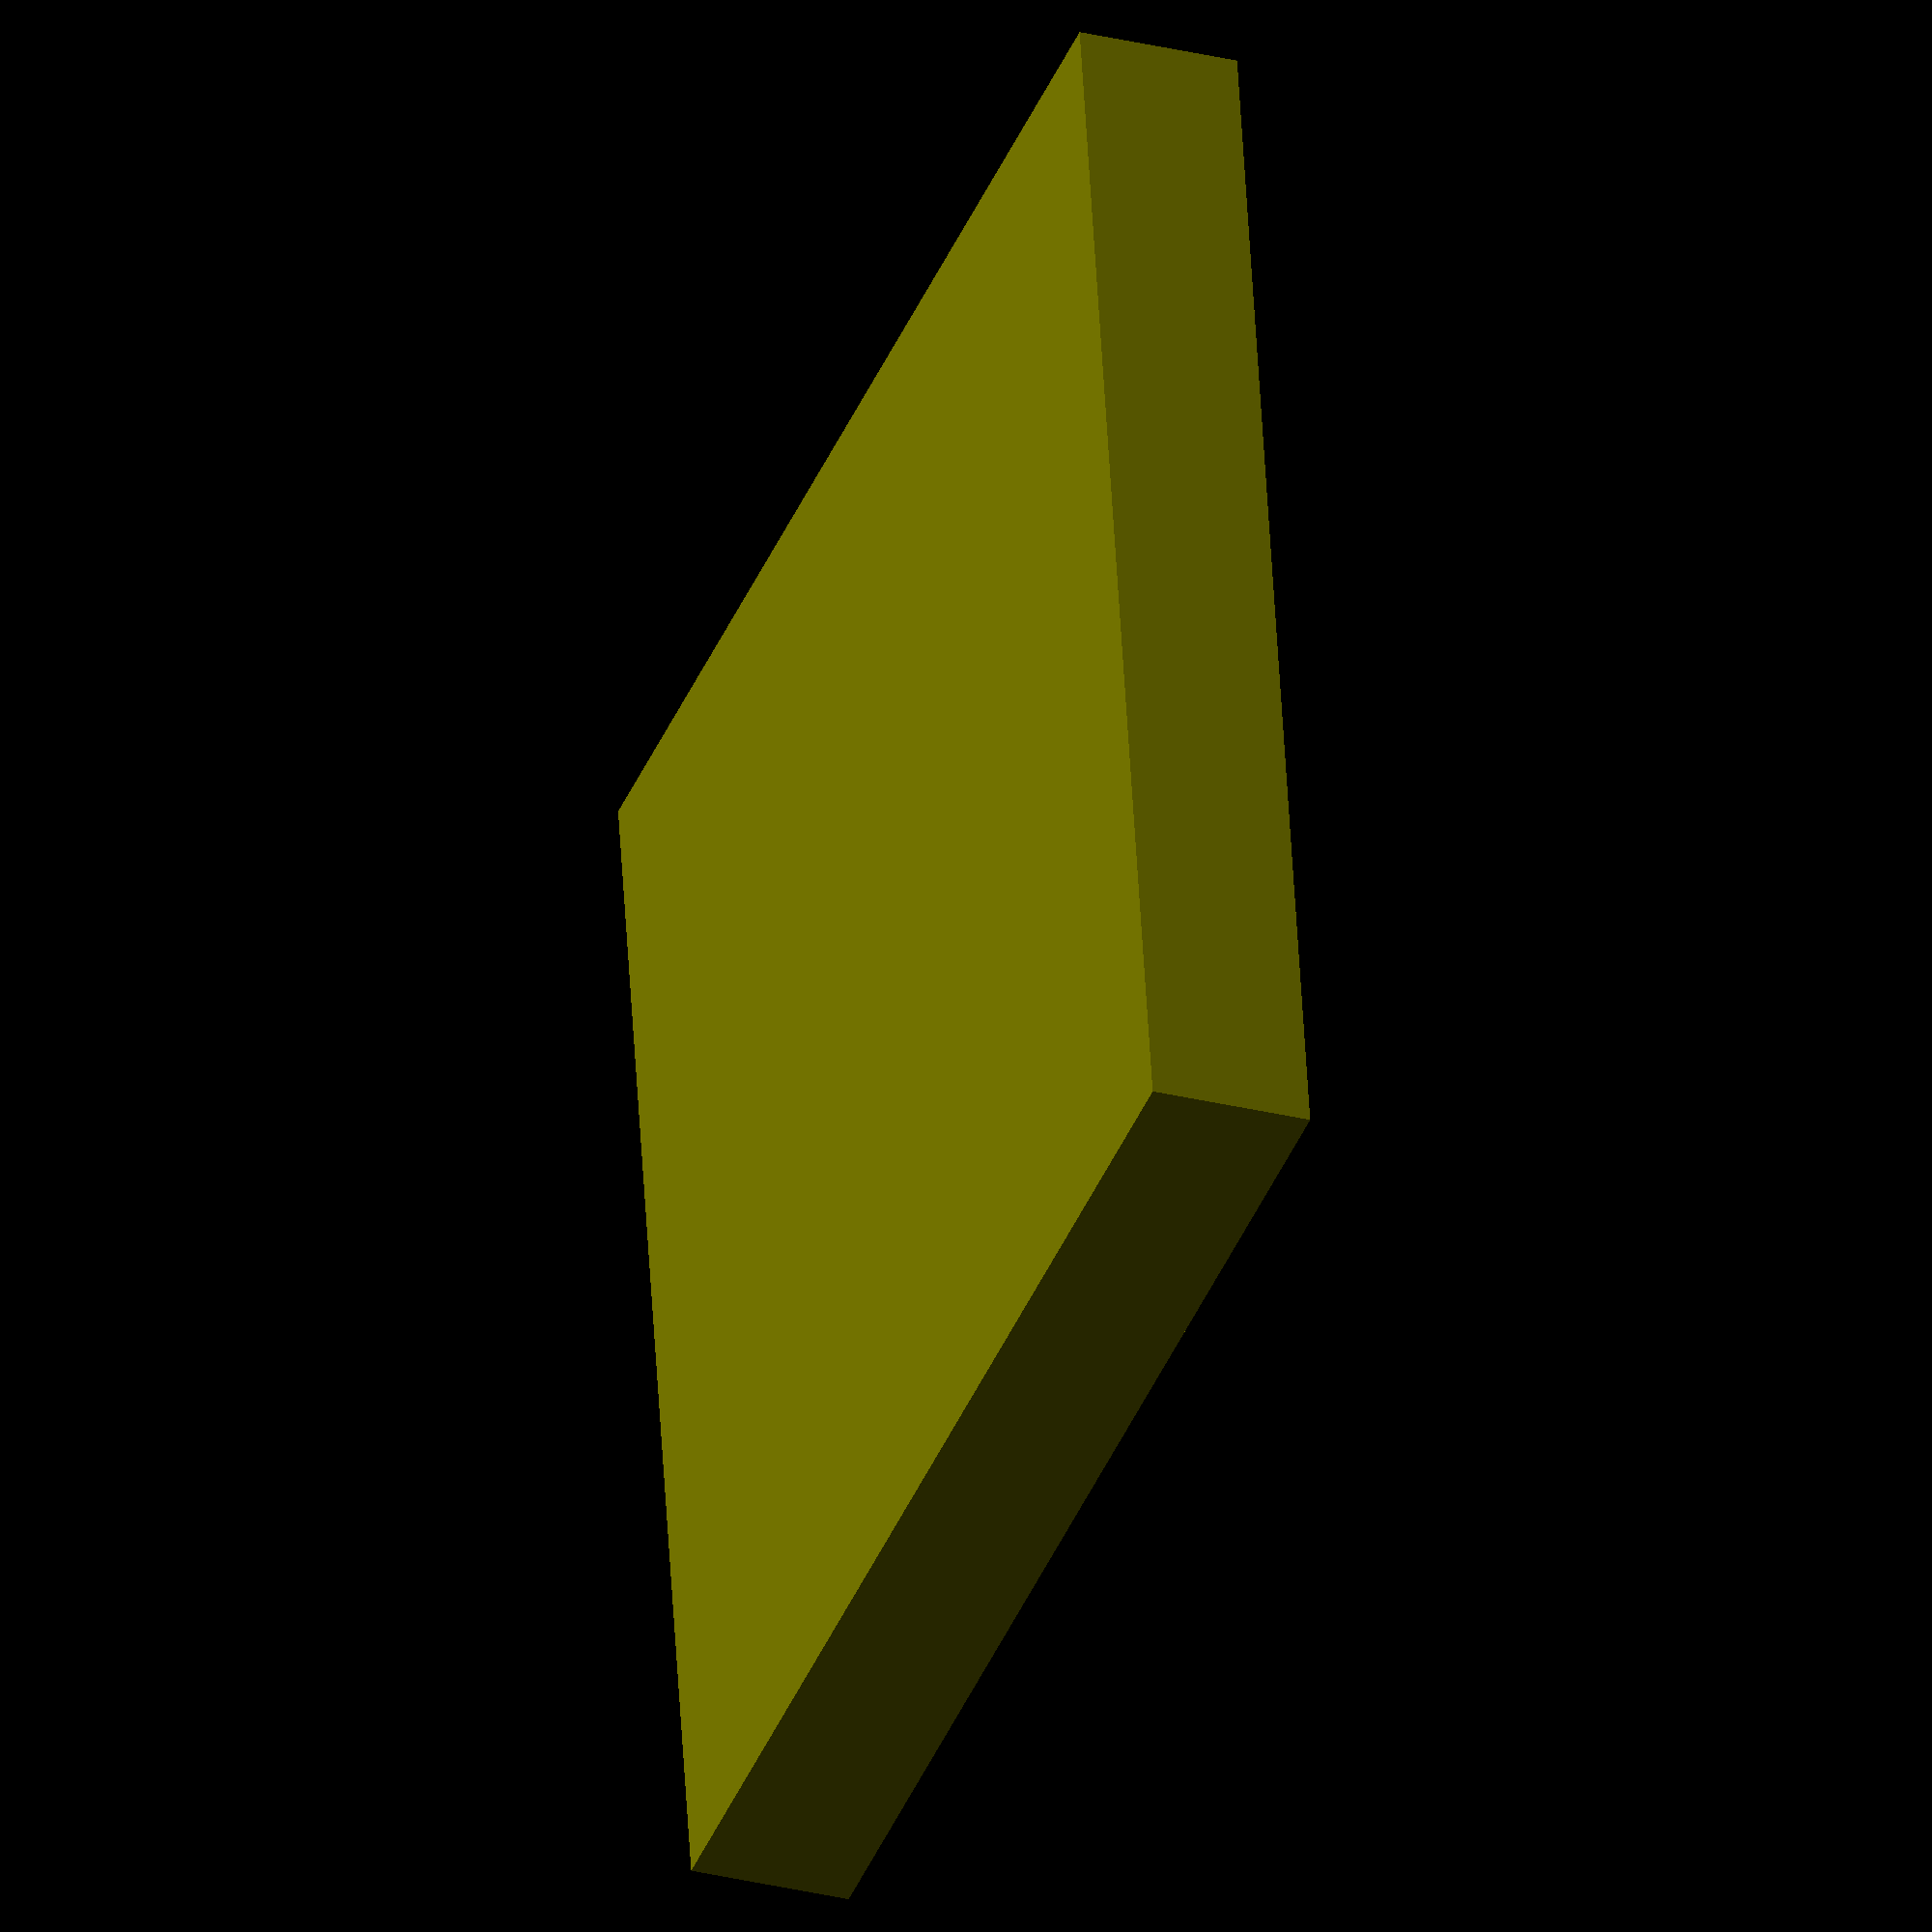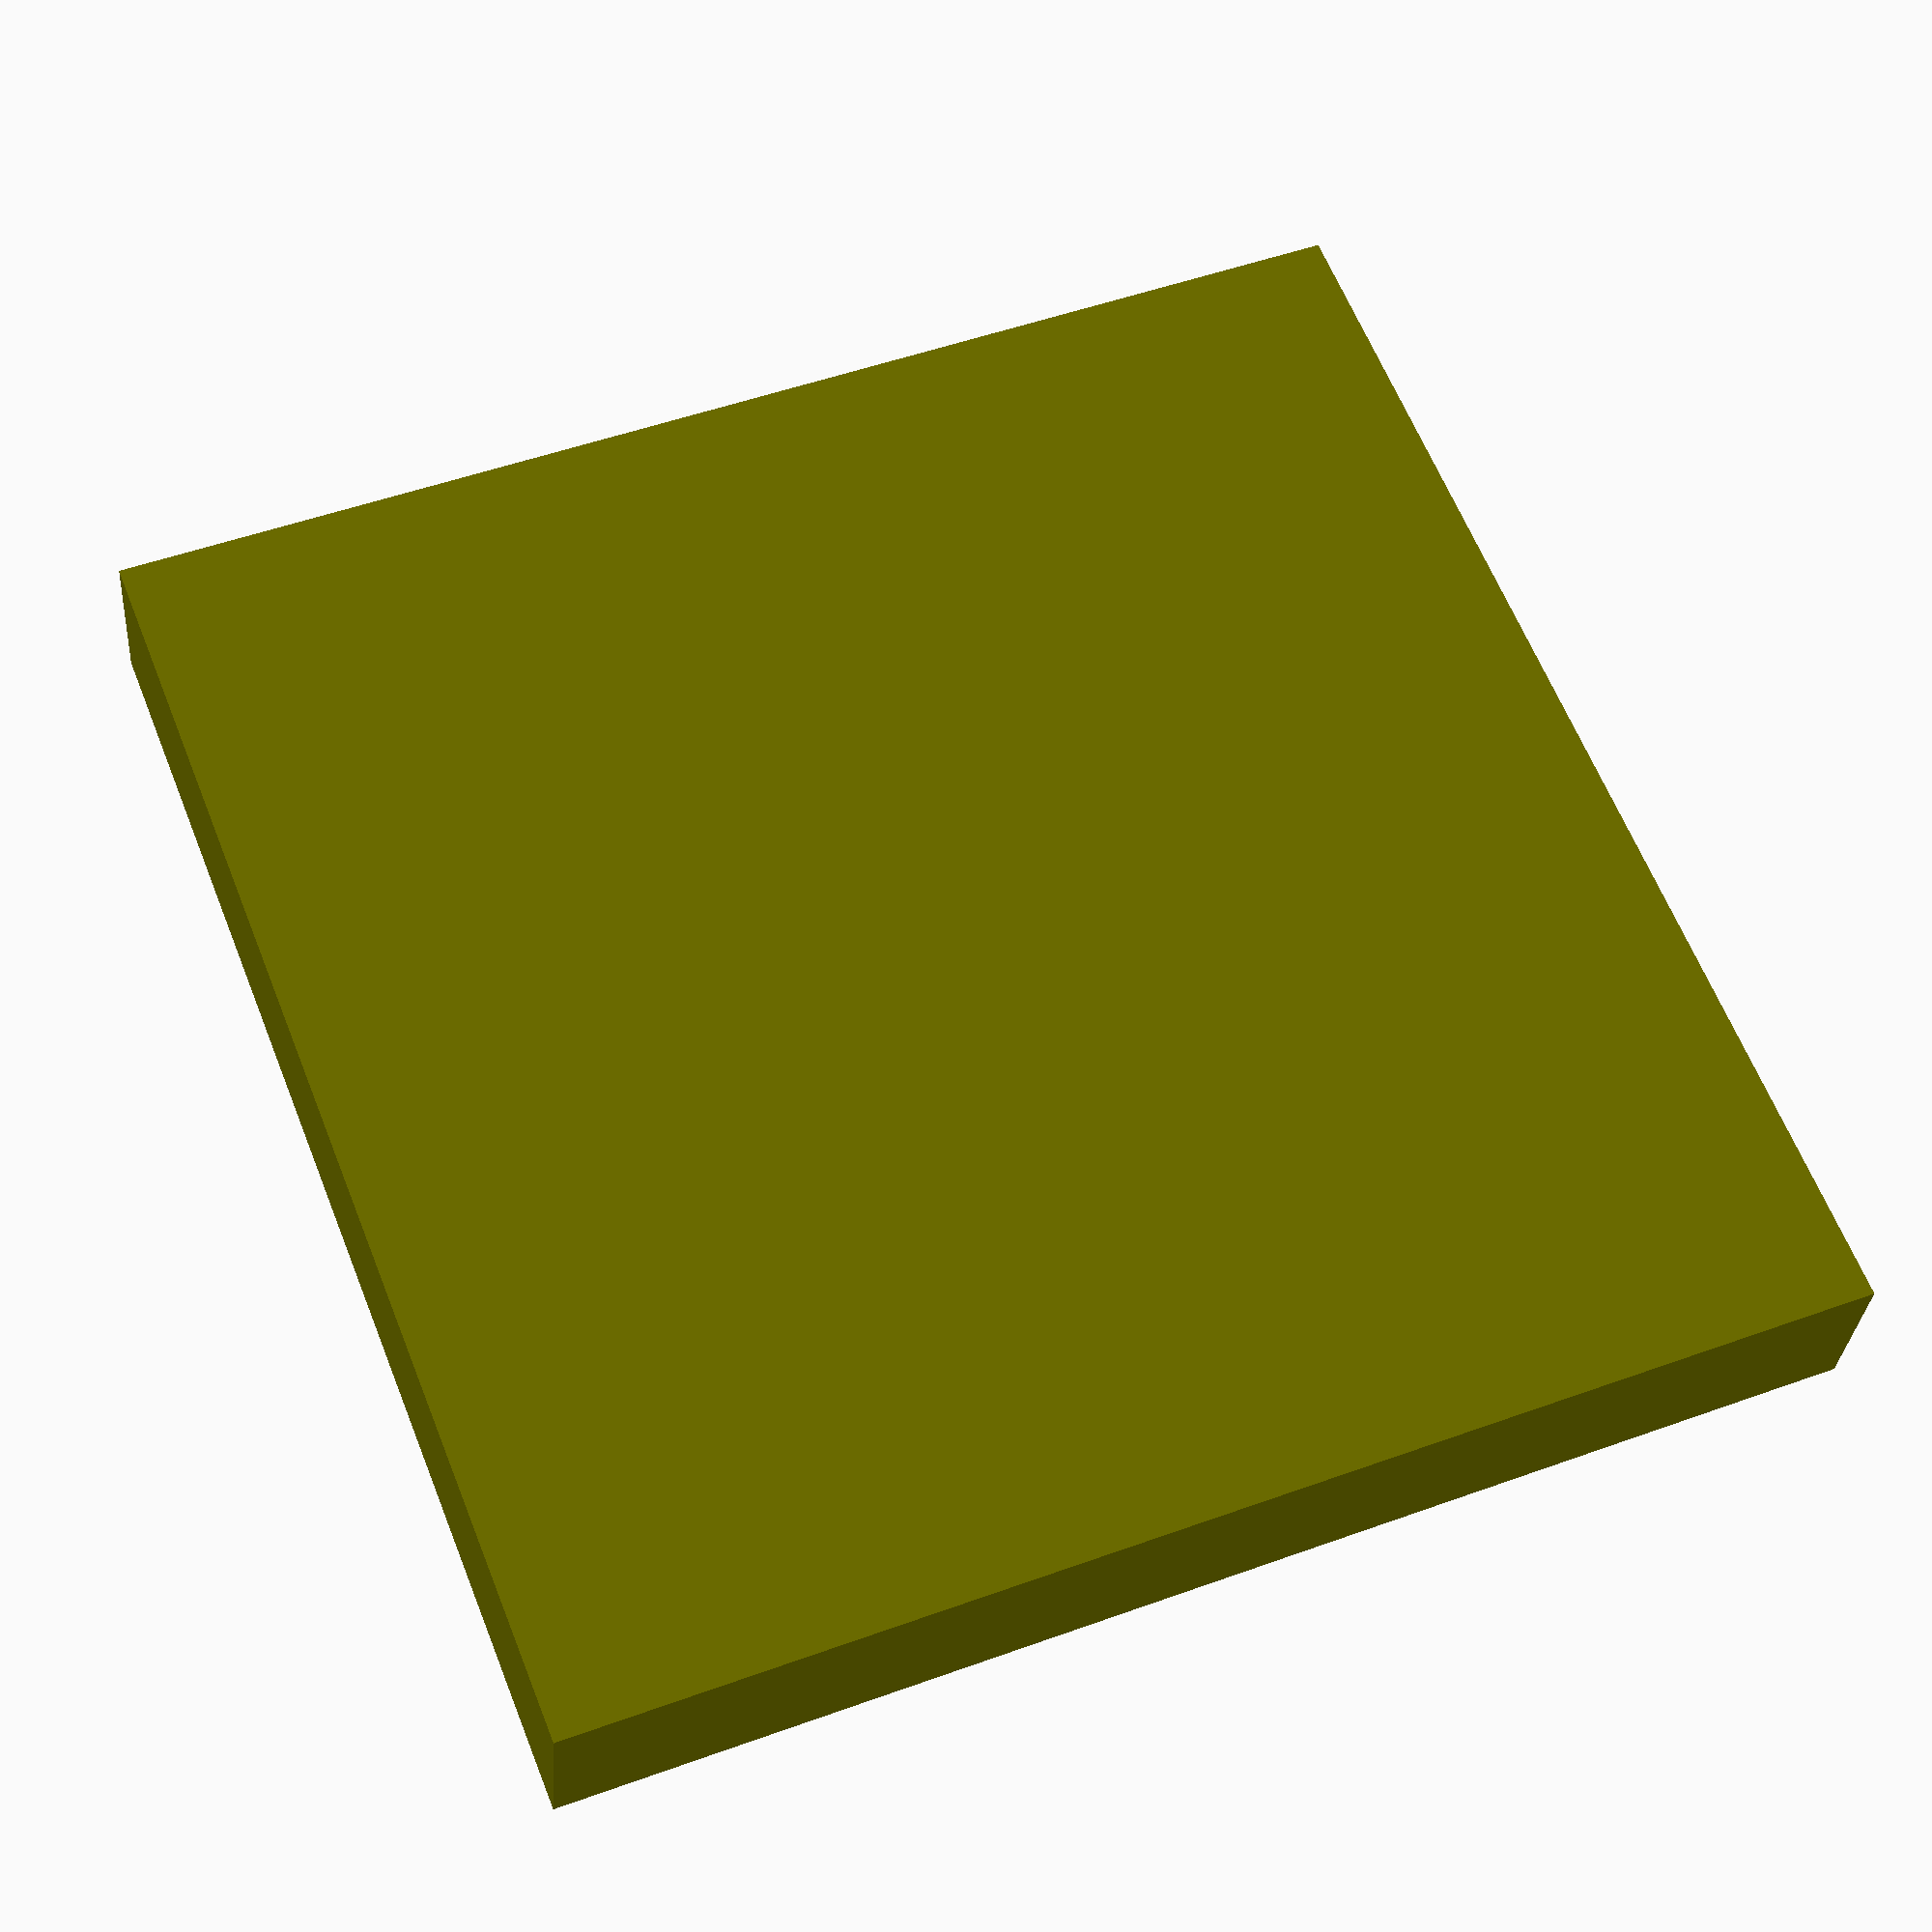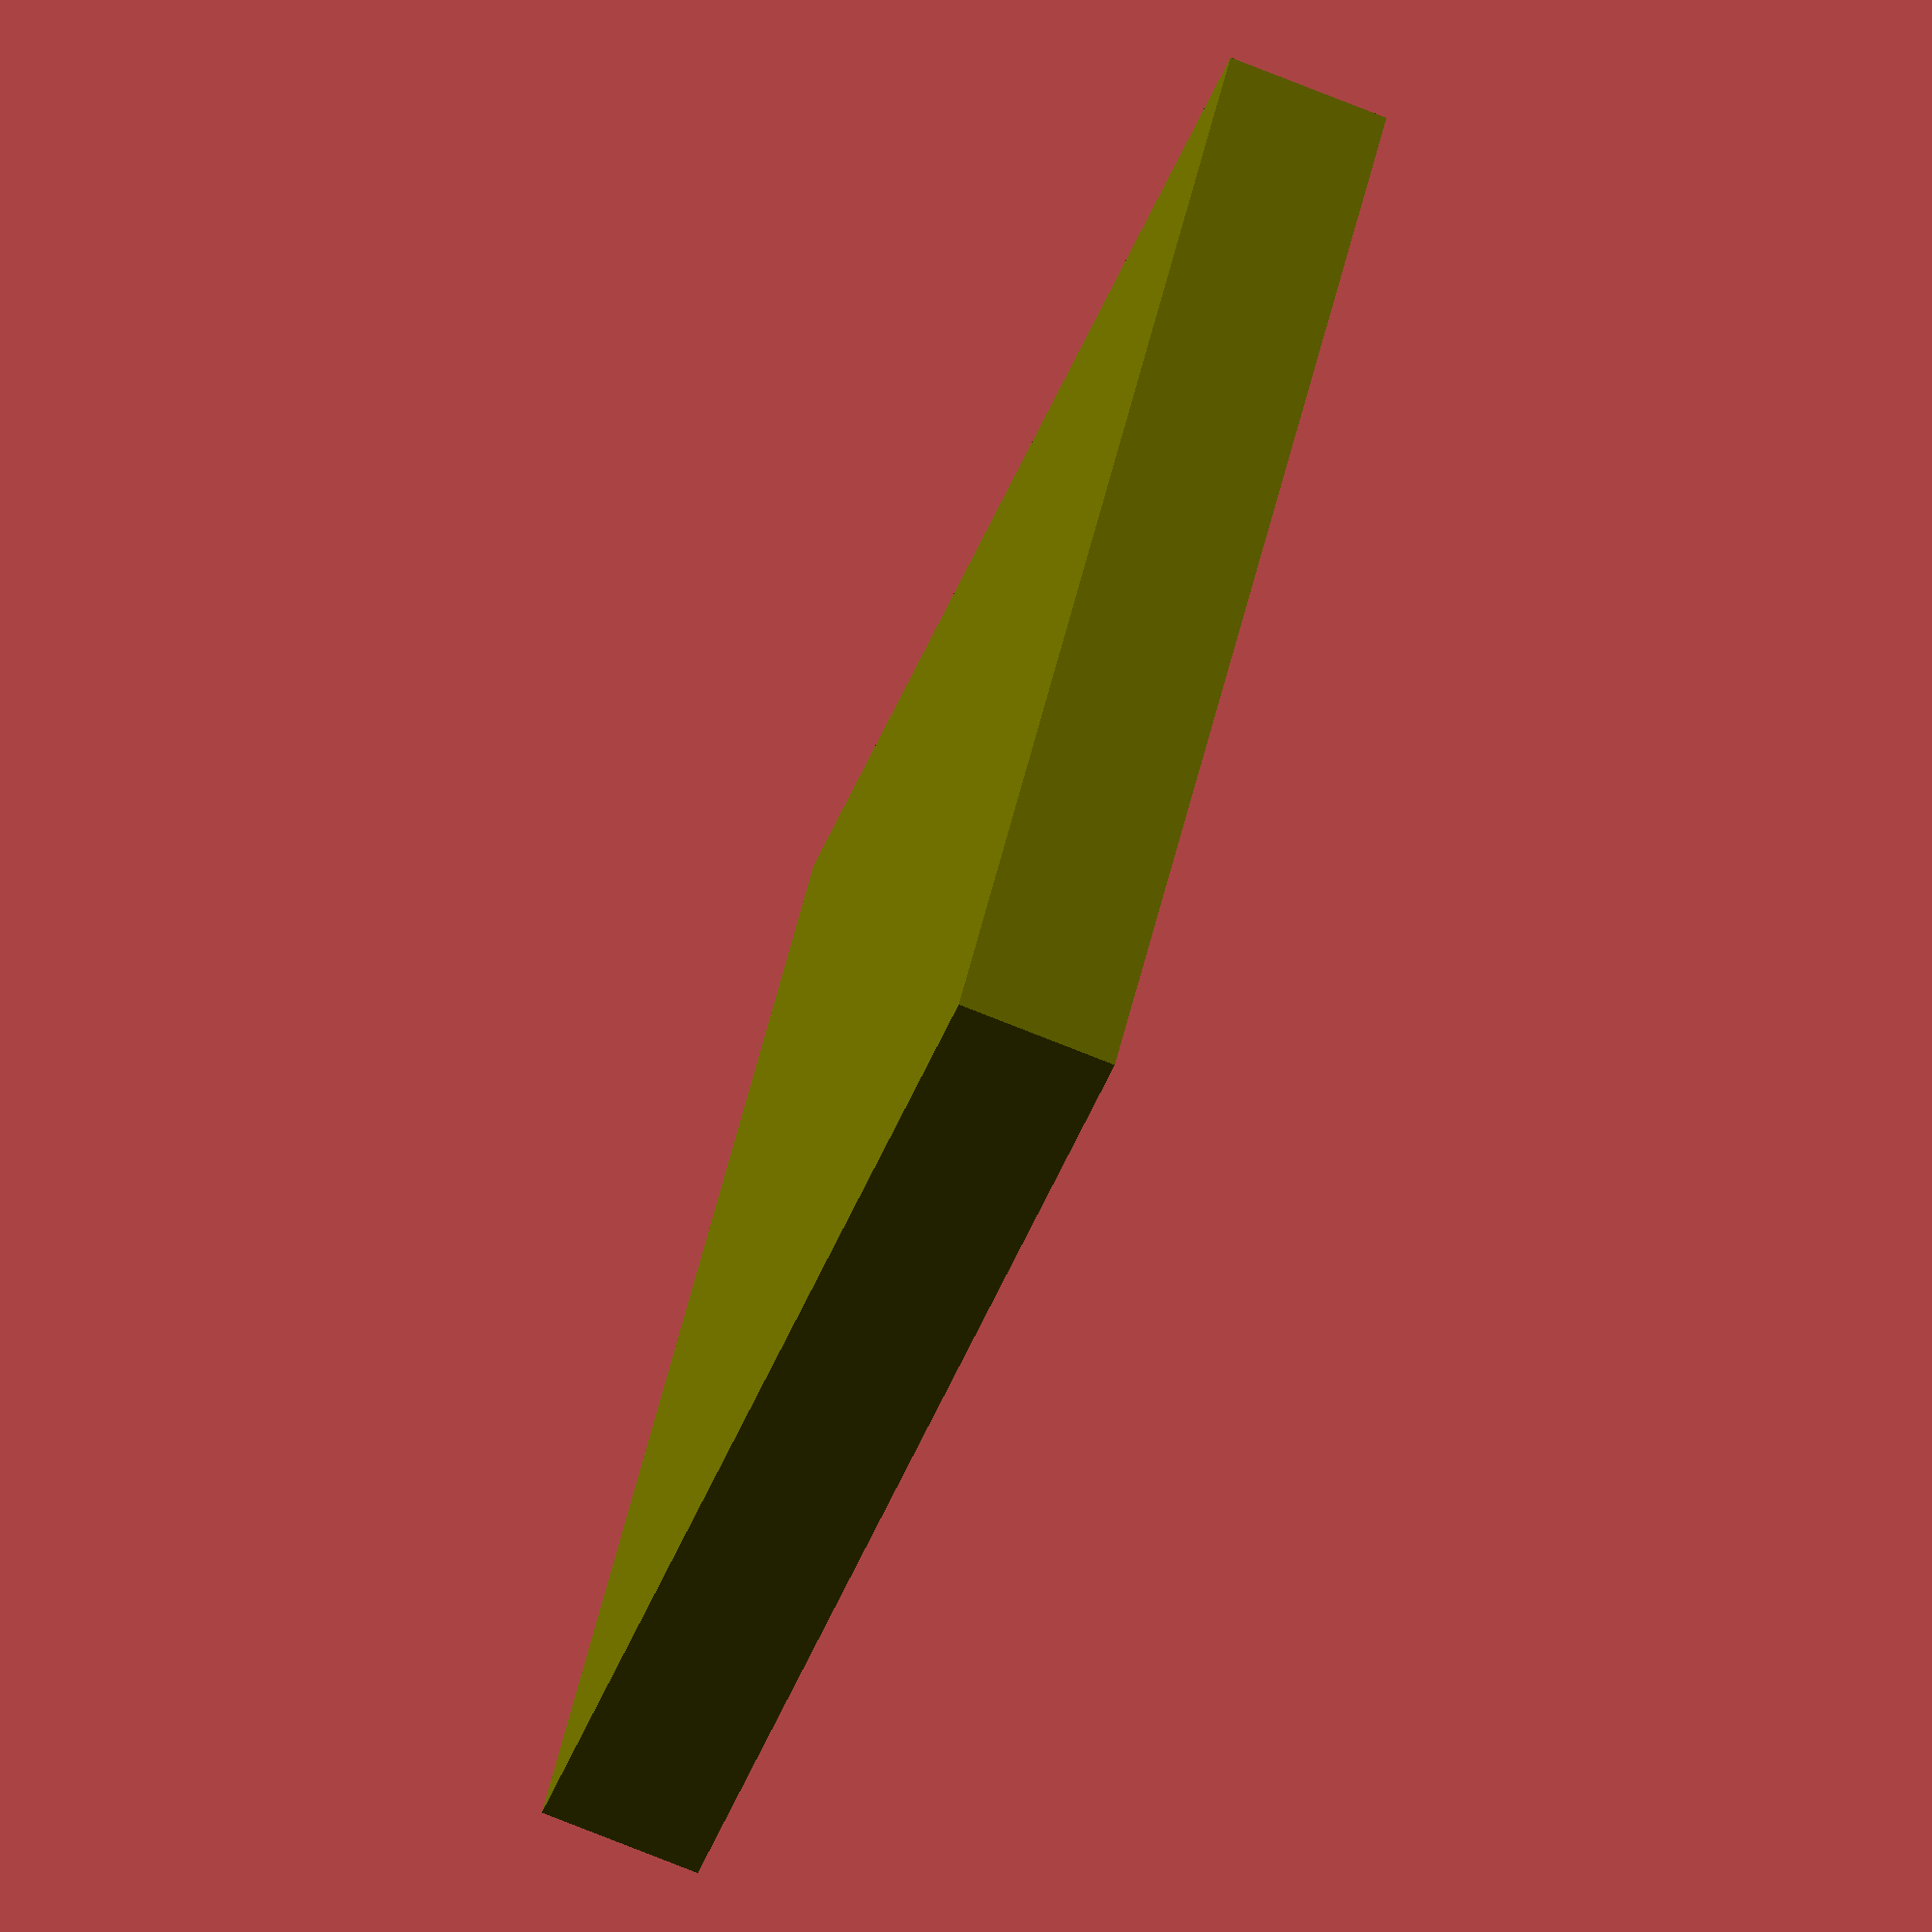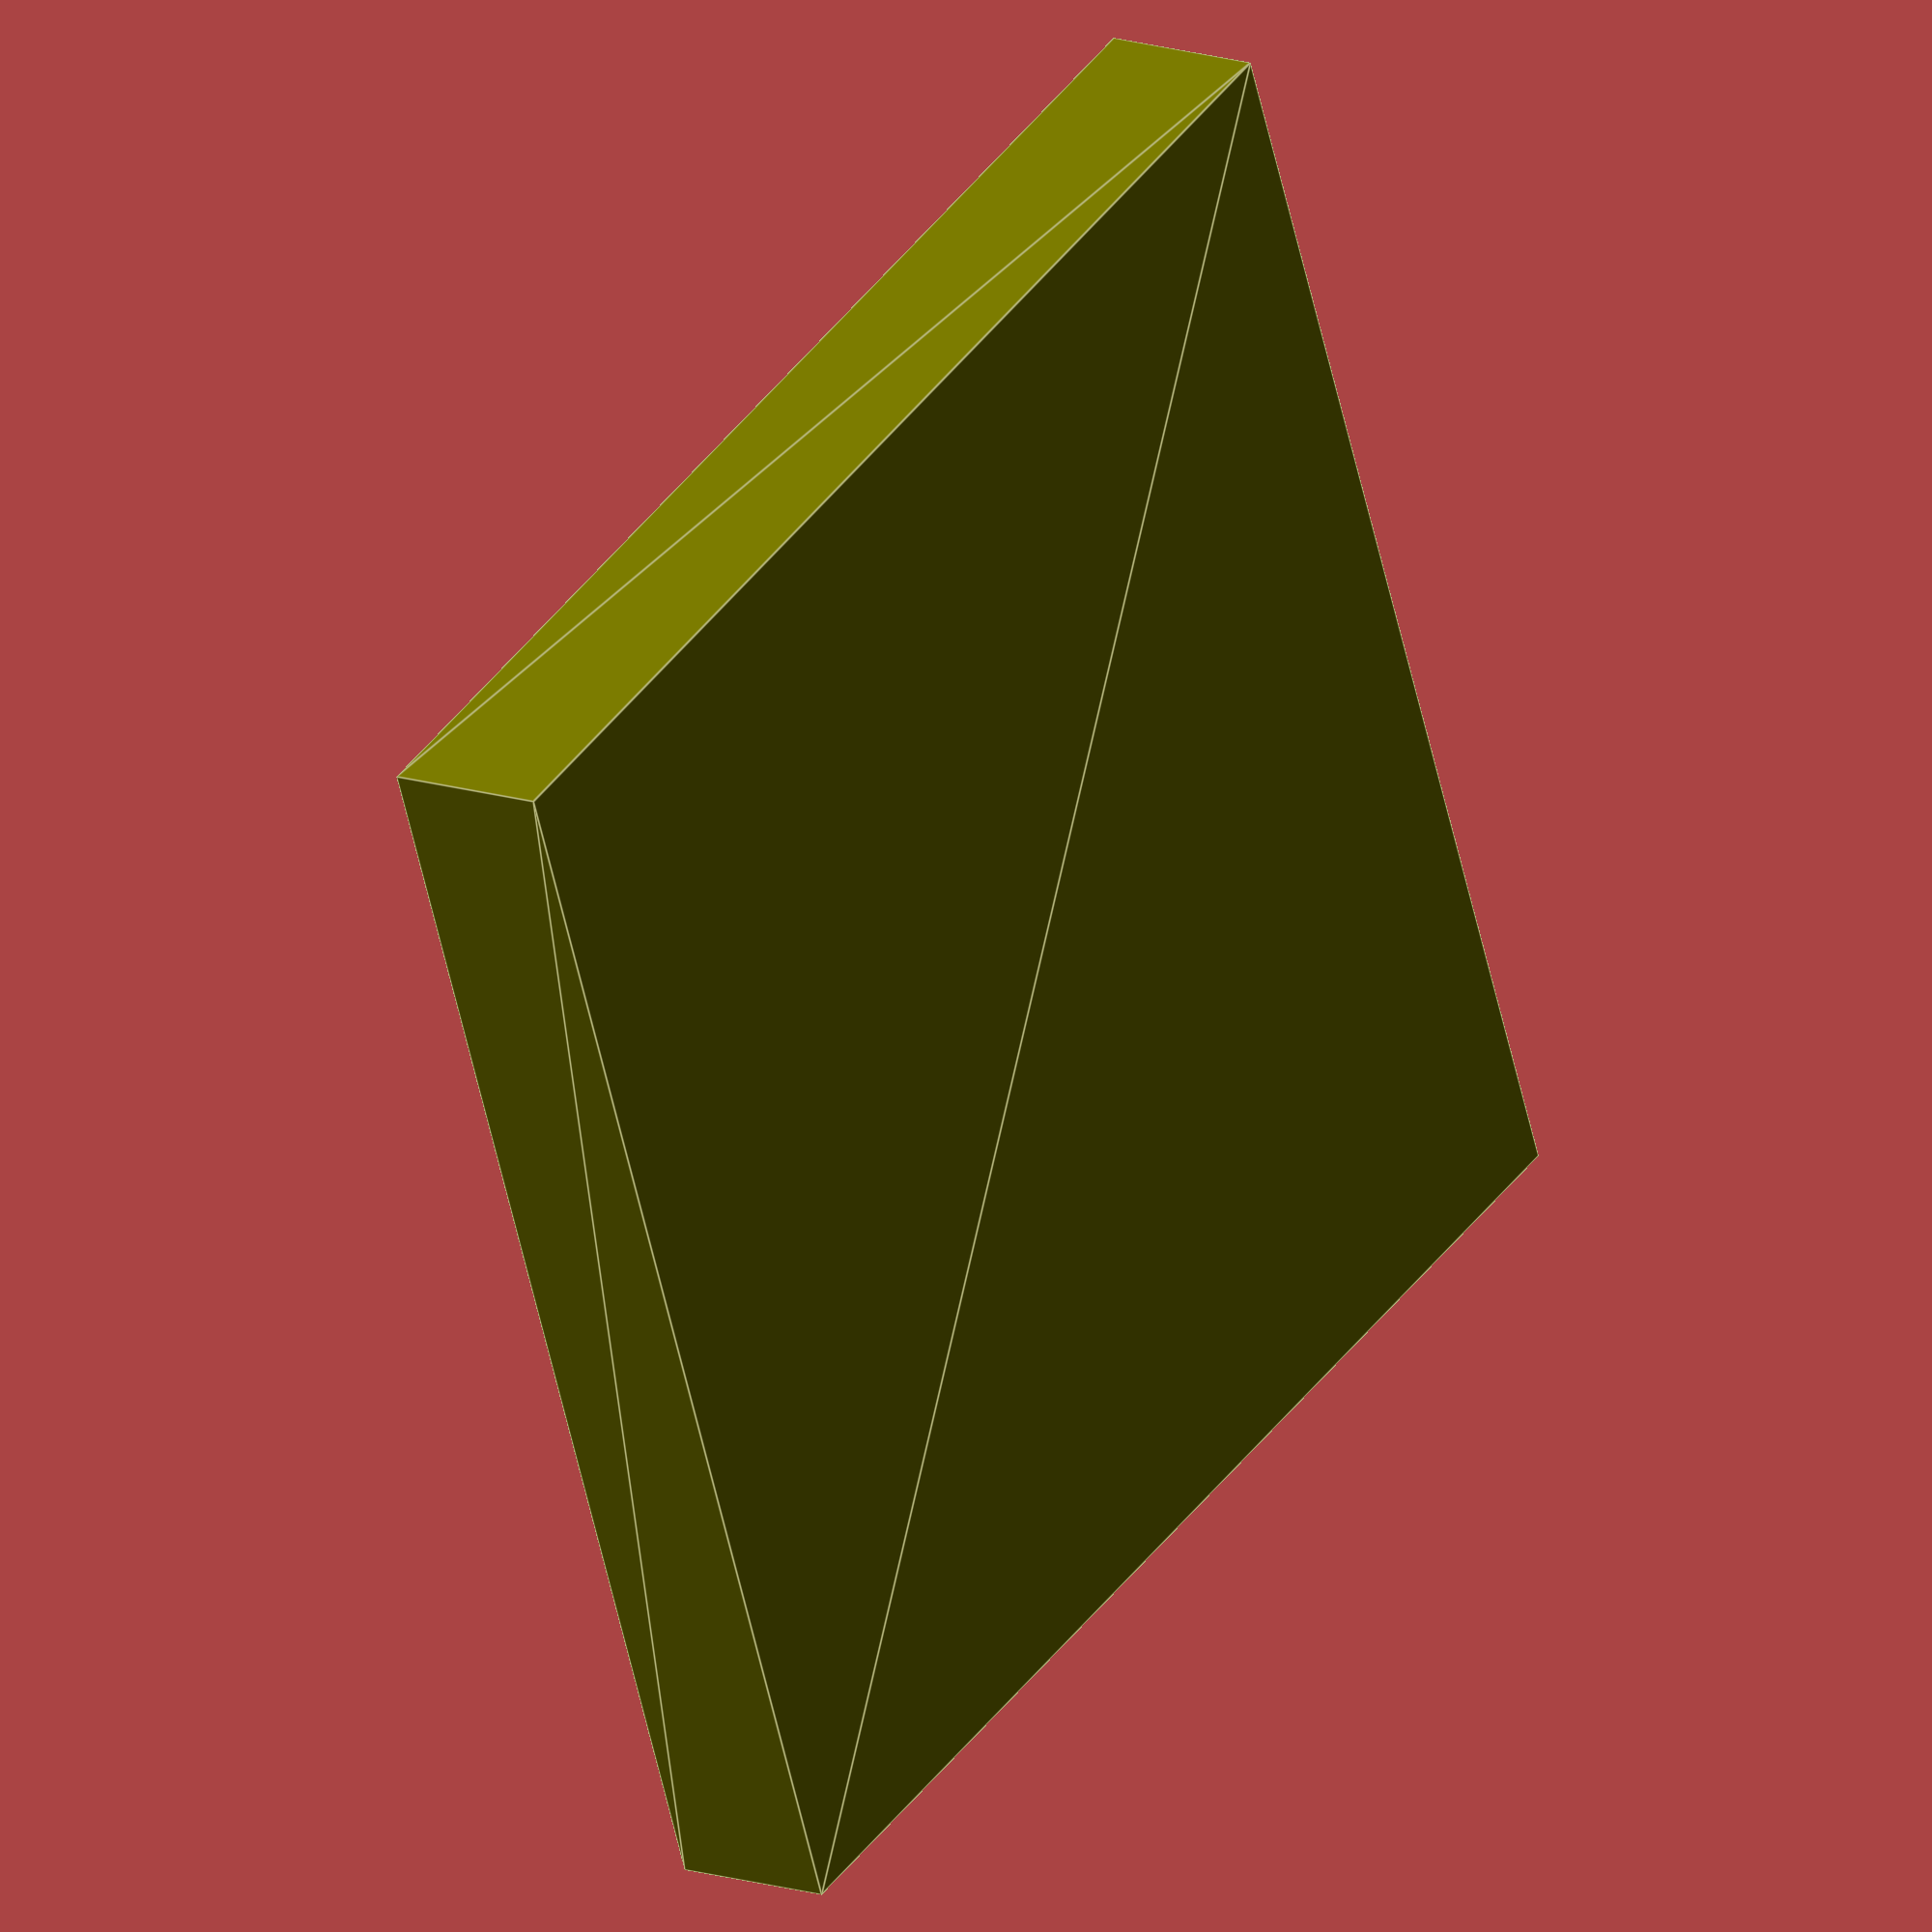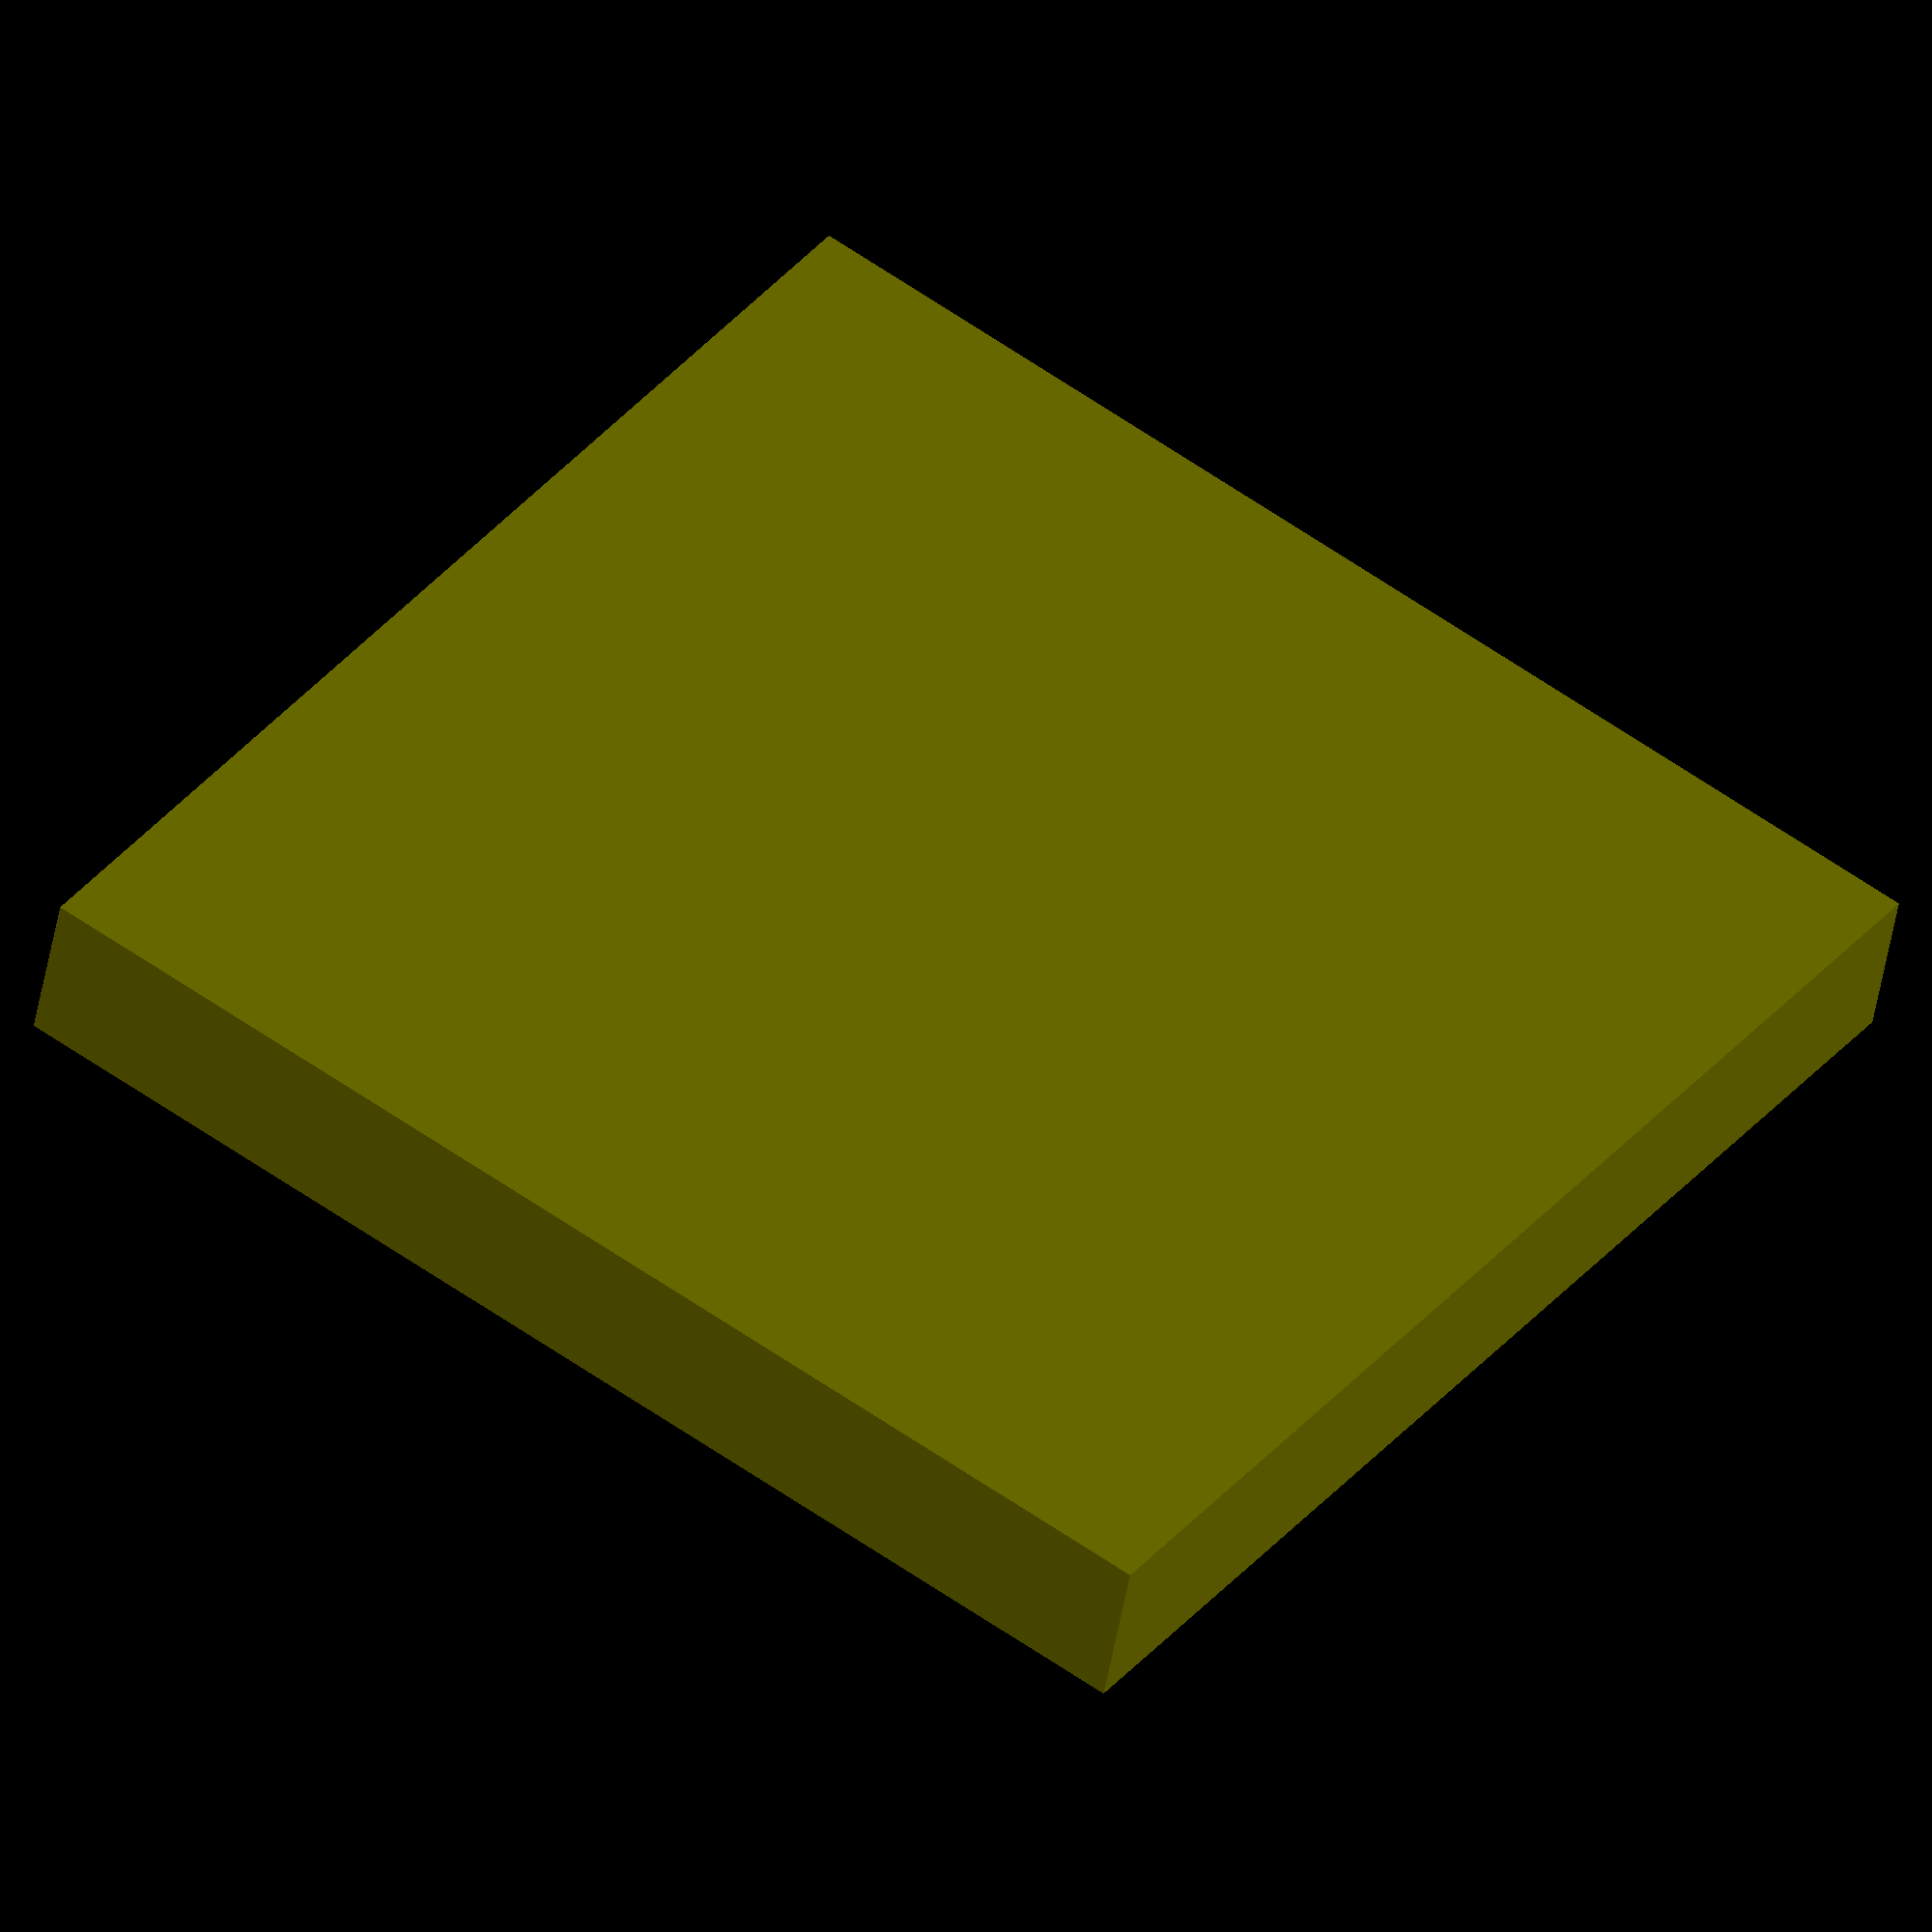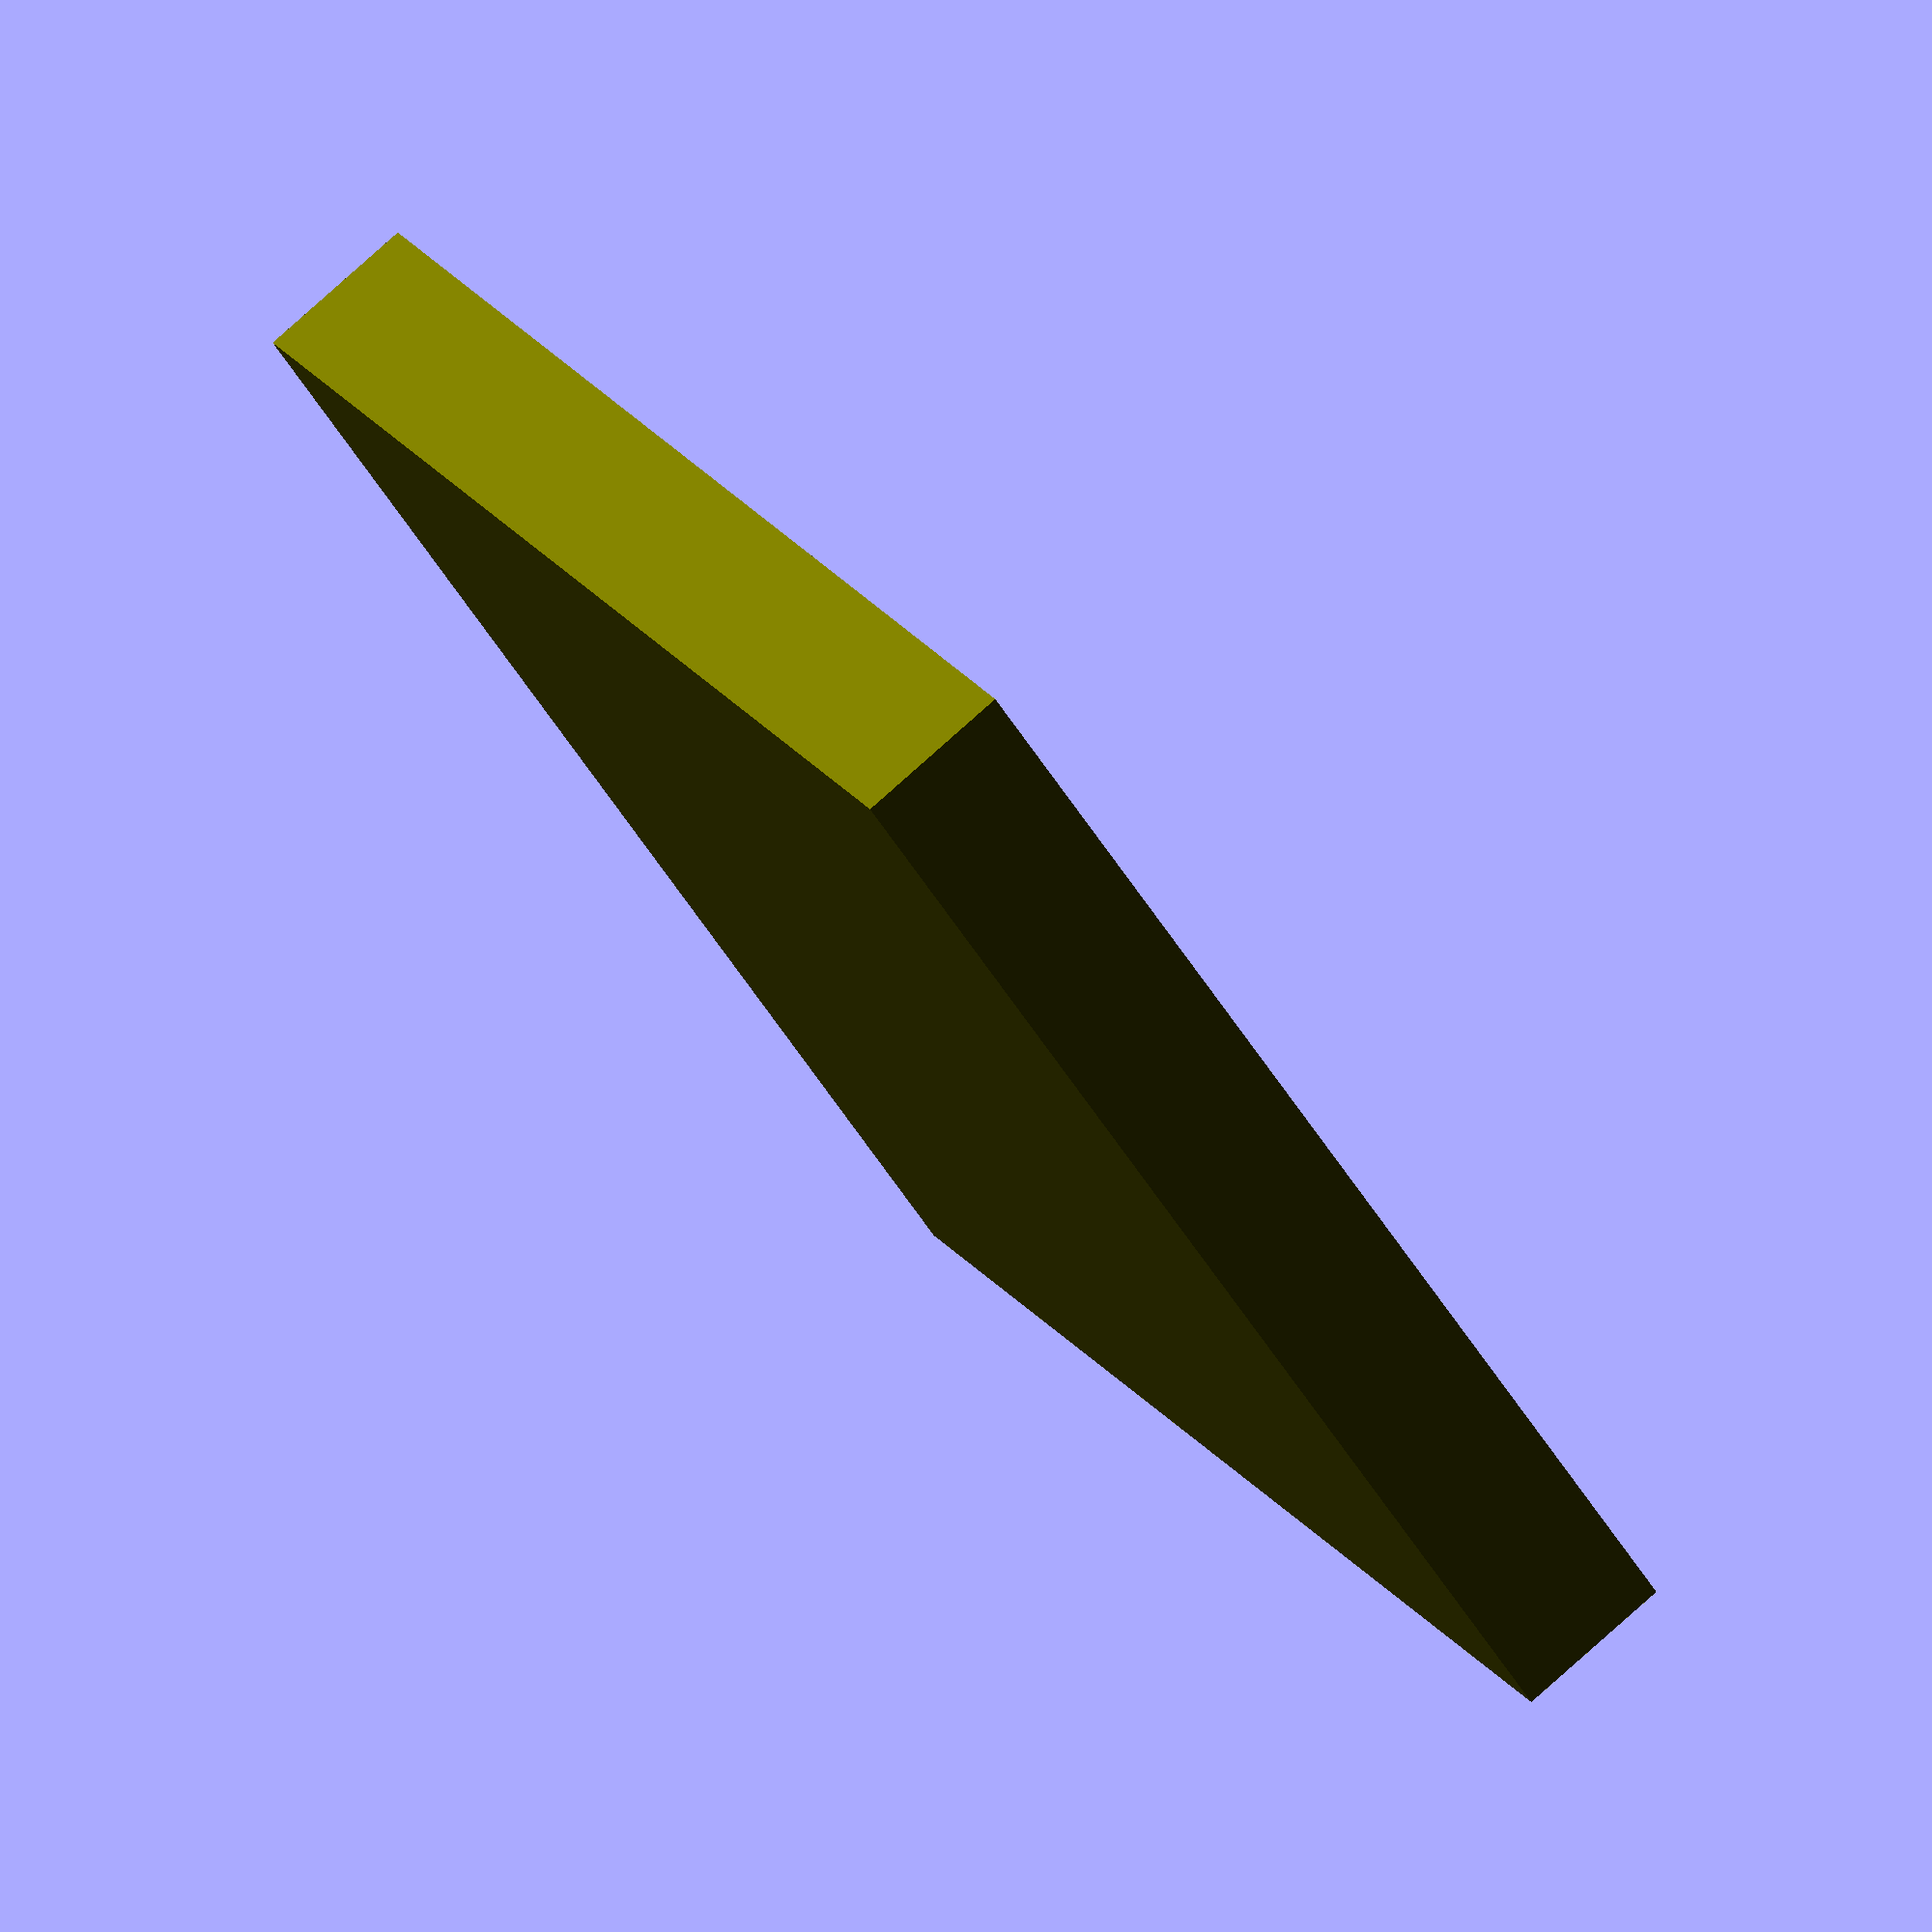
<openscad>
//SCAD

module line_segment_r(length, width, thickness, x, y, a, bd, c1, c2) {
	translate([x,y,0]) rotate ([0,0,a]) union() {
		if (bd) {cube ([length, width,thickness],true);}
		if (c2) {translate([length/2.,0,0]) cylinder(h=thickness, r=width/2,center=true,$fn=30);}
		if (c1) { translate([-length/2.,0,0]) cylinder(h=thickness, r=width/2,center=true,$fn=30);}
	}
}

module line_segment(length, width, thickness, x, y, a) {
	translate([x,y,0]) rotate ([0,0,a]) {
		cube ([length, width,thickness],true);
	}
}

// START_OF_LAYER: topsilk
module layer_topsilk_body (offset) {
translate ([0, 0, offset]) union () {
	line_segment_r(3.175000,0.127000,0.037500,0.635000,-7.937500,90.000000,1,1,1);
	line_segment_r(1.270000,0.127000,0.037500,1.270000,-9.525000,180.000000,1,1,1);
	line_segment_r(3.175000,0.127000,0.037500,1.905000,-7.937500,90.000000,1,1,1);
	line_segment_r(1.270000,0.127000,0.037500,1.270000,-6.350000,180.000000,1,1,1);
	line_segment_r(3.175060,0.127000,0.037500,3.399409,-4.932553,135.000000,1,1,1);
	line_segment_r(1.270167,0.127000,0.037500,4.971034,-5.606034,-135.000000,1,1,1);
	line_segment_r(3.175060,0.127000,0.037500,4.297553,-4.034409,135.000000,1,1,1);
	line_segment_r(1.270167,0.127000,0.037500,2.725928,-3.360928,-135.000000,1,1,1);
	line_segment_r(3.175060,0.127000,0.037500,5.939409,-4.932553,135.000000,1,1,1);
	line_segment_r(1.270167,0.127000,0.037500,7.511034,-5.606034,-135.000000,1,1,1);
	line_segment_r(3.175060,0.127000,0.037500,6.837553,-4.034409,135.000000,1,1,1);
	line_segment_r(1.270167,0.127000,0.037500,5.265928,-3.360928,-135.000000,1,1,1);
	line_segment_r(3.175058,0.127000,0.037500,3.816604,-8.568055,157.780670,1,1,1);
	line_segment_r(1.270090,0.127000,0.037500,5.526405,-8.580501,-112.220581,1,1,1);
	line_segment_r(3.175058,0.127000,0.037500,4.296918,-7.392289,157.780670,1,1,1);
	line_segment_r(1.270090,0.127000,0.037500,2.587117,-7.379843,-112.220581,1,1,1);
	line_segment_r(3.175000,0.127000,0.037500,2.222500,-1.905000,180.000000,1,1,1);
	line_segment_r(1.270000,0.127000,0.037500,3.810000,-1.270000,-90.000000,1,1,1);
	line_segment_r(3.175000,0.127000,0.037500,2.222500,-0.635000,0.000000,1,1,1);
	line_segment_r(1.270000,0.127000,0.037500,0.635000,-1.270000,-90.000000,1,1,1);
	line_segment_r(3.175000,0.127000,0.037500,1.905000,-4.127500,90.000000,1,1,1);
	line_segment_r(1.270000,0.127000,0.037500,1.270000,-2.540000,180.000000,1,1,1);
	line_segment_r(3.175000,0.127000,0.037500,0.635000,-4.127500,90.000000,1,1,1);
	line_segment_r(1.270000,0.127000,0.037500,1.270000,-5.715000,180.000000,1,1,1);
	line_segment_r(3.175000,0.127000,0.037500,6.032500,-1.905000,180.000000,1,1,1);
	line_segment_r(1.270000,0.127000,0.037500,7.620000,-1.270000,90.000000,1,1,1);
	line_segment_r(3.175000,0.127000,0.037500,6.032500,-0.635000,180.000000,1,1,1);
	line_segment_r(1.270000,0.127000,0.037500,4.445000,-1.270000,90.000000,1,1,1);
	line_segment_r(3.175058,0.127000,0.037500,7.626604,-8.568055,157.780670,1,1,1);
	line_segment_r(1.270090,0.127000,0.037500,9.336405,-8.580501,-112.220581,1,1,1);
	line_segment_r(3.175058,0.127000,0.037500,8.106918,-7.392289,157.780670,1,1,1);
	line_segment_r(1.270090,0.127000,0.037500,6.397117,-7.379843,-112.220581,1,1,1);
	line_segment_r(0.330200,0.177800,0.037500,2.032000,-5.740400,90.000000,1,1,1);
	line_segment_r(0.116743,0.177800,0.037500,2.073275,-5.534025,-135.000000,1,1,1);
	line_segment_r(0.165100,0.177800,0.037500,2.197100,-5.492750,180.000000,1,1,1);
	line_segment_r(0.116743,0.177800,0.037500,2.320925,-5.534025,-45.000000,1,1,1);
	line_segment_r(0.247650,0.177800,0.037500,2.362200,-5.699125,90.000000,1,1,1);
	line_segment_r(0.660400,0.177800,0.037500,2.362200,-5.822950,180.000000,1,1,1);
	line_segment_r(0.385076,0.177800,0.037500,2.527300,-5.591810,-149.036240,1,1,1);
	line_segment_r(0.116743,0.177800,0.037500,2.073275,-5.253355,-45.000000,1,1,1);
	line_segment_r(0.165100,0.177800,0.037500,2.032000,-5.129530,90.000000,1,1,1);
	line_segment_r(0.116743,0.177800,0.037500,2.073275,-5.005705,-135.000000,1,1,1);
	line_segment_r(0.116743,0.177800,0.037500,2.651125,-5.005705,-45.000000,1,1,1);
	line_segment_r(0.165100,0.177800,0.037500,2.692400,-5.129530,90.000000,1,1,1);
	line_segment_r(0.116743,0.177800,0.037500,2.651125,-5.253355,-135.000000,1,1,1);
	line_segment_r(0.165100,0.177800,0.037500,2.329180,-5.129530,90.000000,1,1,1);
	line_segment_r(0.132080,0.177800,0.037500,2.180590,-4.964430,180.000000,1,1,1);
	line_segment_r(0.198120,0.177800,0.037500,2.510790,-4.964430,180.000000,1,1,1);
	line_segment_r(0.116743,0.177800,0.037500,2.370455,-5.005705,45.000000,1,1,1);
	line_segment_r(0.116743,0.177800,0.037500,2.287905,-5.005705,135.000000,1,1,1);
	line_segment_r(0.508000,0.177800,0.037500,1.778000,-10.160000,90.000000,1,1,1);
	line_segment_r(0.179605,0.177800,0.037500,1.714500,-10.477500,45.000000,1,1,1);
	line_segment_r(0.254000,0.177800,0.037500,1.524000,-10.541000,180.000000,1,1,1);
	line_segment_r(0.179605,0.177800,0.037500,1.333500,-10.477500,135.000000,1,1,1);
	line_segment_r(0.381000,0.177800,0.037500,1.270000,-10.223500,90.000000,1,1,1);
	line_segment_r(1.016000,0.177800,0.037500,1.270000,-10.033000,180.000000,1,1,1);
	line_segment_r(0.592425,0.177800,0.037500,1.016000,-10.388600,30.963757,1,1,1);
	line_segment_r(0.179605,0.177800,0.037500,1.714500,-11.290301,45.000000,1,1,1);
	line_segment_r(0.254000,0.177800,0.037500,1.778000,-11.099801,90.000000,1,1,1);
	line_segment_r(0.179605,0.177800,0.037500,1.714500,-10.909301,135.000000,1,1,1);
	line_segment_r(0.762000,0.177800,0.037500,1.270000,-10.845801,180.000000,1,1,1);
	line_segment_r(0.179605,0.177800,0.037500,0.825500,-10.909301,45.000000,1,1,1);
	line_segment_r(0.179605,0.177800,0.037500,1.257300,-11.290301,45.000000,1,1,1);
	line_segment_r(0.381000,0.177800,0.037500,1.320800,-11.036301,90.000000,1,1,1);
	line_segment_r(0.254000,0.177800,0.037500,0.762000,-11.099801,90.000000,1,1,1);
	line_segment_r(0.179605,0.177800,0.037500,0.825500,-11.290301,135.000000,1,1,1);
	line_segment_r(0.304800,0.177800,0.037500,1.041400,-11.353801,180.000000,1,1,1);
	line_segment_r(0.508000,0.177800,0.037500,4.953000,-9.525000,90.000000,1,1,1);
	line_segment_r(0.179605,0.177800,0.037500,4.889500,-9.842500,45.000000,1,1,1);
	line_segment_r(0.254000,0.177800,0.037500,4.699000,-9.906000,180.000000,1,1,1);
	line_segment_r(0.179605,0.177800,0.037500,4.508500,-9.842500,135.000000,1,1,1);
	line_segment_r(0.381000,0.177800,0.037500,4.445000,-9.588500,90.000000,1,1,1);
	line_segment_r(1.016000,0.177800,0.037500,4.445000,-9.398000,180.000000,1,1,1);
	line_segment_r(0.592425,0.177800,0.037500,4.191000,-9.753600,30.963757,1,1,1);
	line_segment_r(1.135923,0.177800,0.037500,4.445000,-10.591801,153.434952,1,1,1);
	line_segment_r(0.635000,0.177800,0.037500,4.953000,-10.528301,90.000000,1,1,1);
	line_segment_r(0.279400,0.177800,0.037500,0.520700,-0.381000,180.000000,1,1,1);
	line_segment_r(0.098783,0.177800,0.037500,0.695325,-0.415925,135.000000,1,1,1);
	line_segment_r(0.139700,0.177800,0.037500,0.730250,-0.520700,90.000000,1,1,1);
	line_segment_r(0.098783,0.177800,0.037500,0.695325,-0.625475,-135.000000,1,1,1);
	line_segment_r(0.209550,0.177800,0.037500,0.555625,-0.660400,180.000000,1,1,1);
	line_segment_r(0.558800,0.177800,0.037500,0.450850,-0.660400,90.000000,1,1,1);
	line_segment_r(0.325834,0.177800,0.037500,0.646430,-0.800100,120.963753,1,1,1);
	line_segment_r(0.158053,0.177800,0.037500,0.953770,-0.436880,-135.000000,1,1,1);
	line_segment_r(0.558800,0.177800,0.037500,1.009650,-0.660400,90.000000,1,1,1);
	line_segment_r(0.209550,0.177800,0.037500,1.002665,-0.939800,180.000000,1,1,1);
	line_segment_r(0.508000,0.177800,0.037500,8.191500,-0.635000,180.000000,1,1,1);
	line_segment_r(0.179605,0.177800,0.037500,8.509000,-0.698500,135.000000,1,1,1);
	line_segment_r(0.254000,0.177800,0.037500,8.572500,-0.889000,90.000000,1,1,1);
	line_segment_r(0.179605,0.177800,0.037500,8.509000,-1.079500,-135.000000,1,1,1);
	line_segment_r(0.381000,0.177800,0.037500,8.255000,-1.143000,180.000000,1,1,1);
	line_segment_r(1.016000,0.177800,0.037500,8.064500,-1.143000,90.000000,1,1,1);
	line_segment_r(0.592425,0.177800,0.037500,8.420100,-1.397000,120.963753,1,1,1);
	line_segment_r(0.179605,0.177800,0.037500,8.940801,-0.698500,-135.000000,1,1,1);
	line_segment_r(0.381000,0.177800,0.037500,9.194801,-0.635000,180.000000,1,1,1);
	line_segment_r(0.179605,0.177800,0.037500,9.448801,-0.698500,135.000000,1,1,1);
	line_segment_r(0.254000,0.177800,0.037500,9.512301,-0.889000,90.000000,1,1,1);
	line_segment_r(0.898026,0.177800,0.037500,9.194801,-1.333500,-135.000000,1,1,1);
	line_segment_r(0.635000,0.177800,0.037500,9.194801,-1.651000,180.000000,1,1,1);
	line_segment_r(0.304800,0.177800,0.037500,3.556000,-3.530600,90.000000,1,1,1);
	line_segment_r(0.107763,0.177800,0.037500,3.594100,-3.340100,-135.000000,1,1,1);
	line_segment_r(0.152400,0.177800,0.037500,3.708400,-3.302000,180.000000,1,1,1);
	line_segment_r(0.107763,0.177800,0.037500,3.822700,-3.340100,-45.000000,1,1,1);
	line_segment_r(0.228600,0.177800,0.037500,3.860800,-3.492500,90.000000,1,1,1);
	line_segment_r(0.609600,0.177800,0.037500,3.860800,-3.606800,180.000000,1,1,1);
	line_segment_r(0.355455,0.177800,0.037500,4.013200,-3.393440,-149.036240,1,1,1);
	line_segment_r(0.487918,0.177800,0.037500,3.746500,-2.966720,-38.659809,1,1,1);
	line_segment_r(0.381000,0.177800,0.037500,3.937000,-2.928620,90.000000,1,1,1);
	line_segment_r(0.609600,0.177800,0.037500,3.860800,-2.814320,180.000000,1,1,1);
	line_segment_r(0.508000,0.177800,0.037500,9.017000,-3.683000,90.000000,1,1,1);
	line_segment_r(0.179605,0.177800,0.037500,8.953500,-4.000500,45.000000,1,1,1);
	line_segment_r(0.254000,0.177800,0.037500,8.763000,-4.064000,180.000000,1,1,1);
	line_segment_r(0.179605,0.177800,0.037500,8.572500,-4.000500,135.000000,1,1,1);
	line_segment_r(0.381000,0.177800,0.037500,8.509000,-3.746500,90.000000,1,1,1);
	line_segment_r(1.016000,0.177800,0.037500,8.509000,-3.556000,180.000000,1,1,1);
	line_segment_r(0.592425,0.177800,0.037500,8.255000,-3.911600,30.963757,1,1,1);
	line_segment_r(0.508000,0.177800,0.037500,9.017000,-4.622801,90.000000,1,1,1);
	line_segment_r(0.508000,0.177800,0.037500,8.763000,-4.368801,180.000000,1,1,1);
	line_segment_r(0.179605,0.177800,0.037500,8.572500,-4.432301,135.000000,1,1,1);
	line_segment_r(0.254000,0.177800,0.037500,8.636000,-4.622801,90.000000,1,1,1);
	line_segment_r(0.179605,0.177800,0.037500,8.572500,-4.813301,45.000000,1,1,1);
	line_segment_r(0.381000,0.177800,0.037500,8.318500,-4.876801,180.000000,1,1,1);
	line_segment_r(0.179605,0.177800,0.037500,8.064500,-4.813301,135.000000,1,1,1);
	line_segment_r(0.254000,0.177800,0.037500,8.001000,-4.622801,90.000000,1,1,1);
	line_segment_r(0.179605,0.177800,0.037500,8.064500,-4.432301,45.000000,1,1,1);
	line_segment_r(0.508000,0.177800,0.037500,8.509000,-9.779000,90.000000,1,1,1);
	line_segment_r(0.179605,0.177800,0.037500,8.445500,-10.096500,45.000000,1,1,1);
	line_segment_r(0.254000,0.177800,0.037500,8.255000,-10.160000,180.000000,1,1,1);
	line_segment_r(0.179605,0.177800,0.037500,8.064500,-10.096500,135.000000,1,1,1);
	line_segment_r(0.381000,0.177800,0.037500,8.001000,-9.842500,90.000000,1,1,1);
	line_segment_r(1.016000,0.177800,0.037500,8.001000,-9.652000,180.000000,1,1,1);
	line_segment_r(0.592425,0.177800,0.037500,7.747000,-10.007600,30.963757,1,1,1);
	line_segment_r(0.179605,0.177800,0.037500,7.556500,-10.528301,45.000000,1,1,1);
	line_segment_r(0.203200,0.177800,0.037500,7.721600,-10.464801,180.000000,1,1,1);
	line_segment_r(0.251447,0.177800,0.037500,7.912100,-10.553701,135.000000,1,1,1);
	line_segment_r(0.152400,0.177800,0.037500,8.001000,-10.718801,90.000000,1,1,1);
	line_segment_r(0.251447,0.177800,0.037500,7.912100,-10.883901,45.000000,1,1,1);
	line_segment_r(0.203200,0.177800,0.037500,7.721600,-10.972801,180.000000,1,1,1);
	line_segment_r(0.179605,0.177800,0.037500,7.556500,-10.909301,135.000000,1,1,1);
	line_segment_r(0.254000,0.177800,0.037500,7.493000,-10.718801,90.000000,1,1,1);
	line_segment_r(0.251447,0.177800,0.037500,8.089900,-10.553701,45.000000,1,1,1);
	line_segment_r(0.203200,0.177800,0.037500,8.280400,-10.464801,180.000000,1,1,1);
	line_segment_r(0.179605,0.177800,0.037500,8.445500,-10.528301,135.000000,1,1,1);
	line_segment_r(0.254000,0.177800,0.037500,8.509000,-10.718801,90.000000,1,1,1);
	line_segment_r(0.179605,0.177800,0.037500,8.445500,-10.909301,45.000000,1,1,1);
	line_segment_r(0.203200,0.177800,0.037500,8.280400,-10.972801,180.000000,1,1,1);
	line_segment_r(0.251447,0.177800,0.037500,8.089900,-10.883901,135.000000,1,1,1);
}
}


// END_OF_LAYER layer_topsilk

// START_OF_LAYER: bottomsilk
module layer_bottomsilk_body (offset) {
translate ([0, 0, offset]) union () {
}
}


// END_OF_LAYER layer_bottomsilk

module board_outline () {
	polygon([[0,0],[0,-12.700000],[12.700000,-12.700000],[12.700000,0]],
[[0,1,2,3]]);
}

module all_holes() {
	plating=0.017500;
	union () {
		for (i = layer_pdrill_list) {
			translate([i[1][0],i[1][1],0]) cylinder(r=i[0]+2*plating, h=1.770000, center=true, $fn=30);
		}
		for (i = layer_udrill_list) {
			translate([i[1][0],i[1][1],0]) cylinder(r=i[0], h=1.770000, center=true, $fn=30);
		}
	}
}

module board_body() {
	translate ([0, 0, -0.800000]) linear_extrude(height=1.600000) board_outline();}

/***************************************************/
/*                                                 */
/* Components                                      */
/*                                                 */
/***************************************************/
module all_components() {
}

/***************************************************/
/*                                                 */
/* Final board assembly                            */
/* Here is the complete board built from           */
/* pre-generated modules                           */
/*                                                 */
/***************************************************/
		color ([1, 1, 1])
			layer_topsilk_body(0.818750);

		color ([1, 1, 1])
			layer_bottomsilk_body(-0.818750);

		color ([0.44, 0.44, 0])
			difference() {
				board_body();
				all_holes();
			}

		all_components();
// END_OF_BOARD

</openscad>
<views>
elev=208.9 azim=279.0 roll=290.5 proj=o view=solid
elev=30.1 azim=21.6 roll=175.7 proj=p view=wireframe
elev=254.7 azim=146.9 roll=291.9 proj=o view=solid
elev=345.2 azim=21.9 roll=125.4 proj=o view=edges
elev=225.5 azim=324.3 roll=9.1 proj=o view=wireframe
elev=280.9 azim=47.9 roll=228.1 proj=o view=solid
</views>
